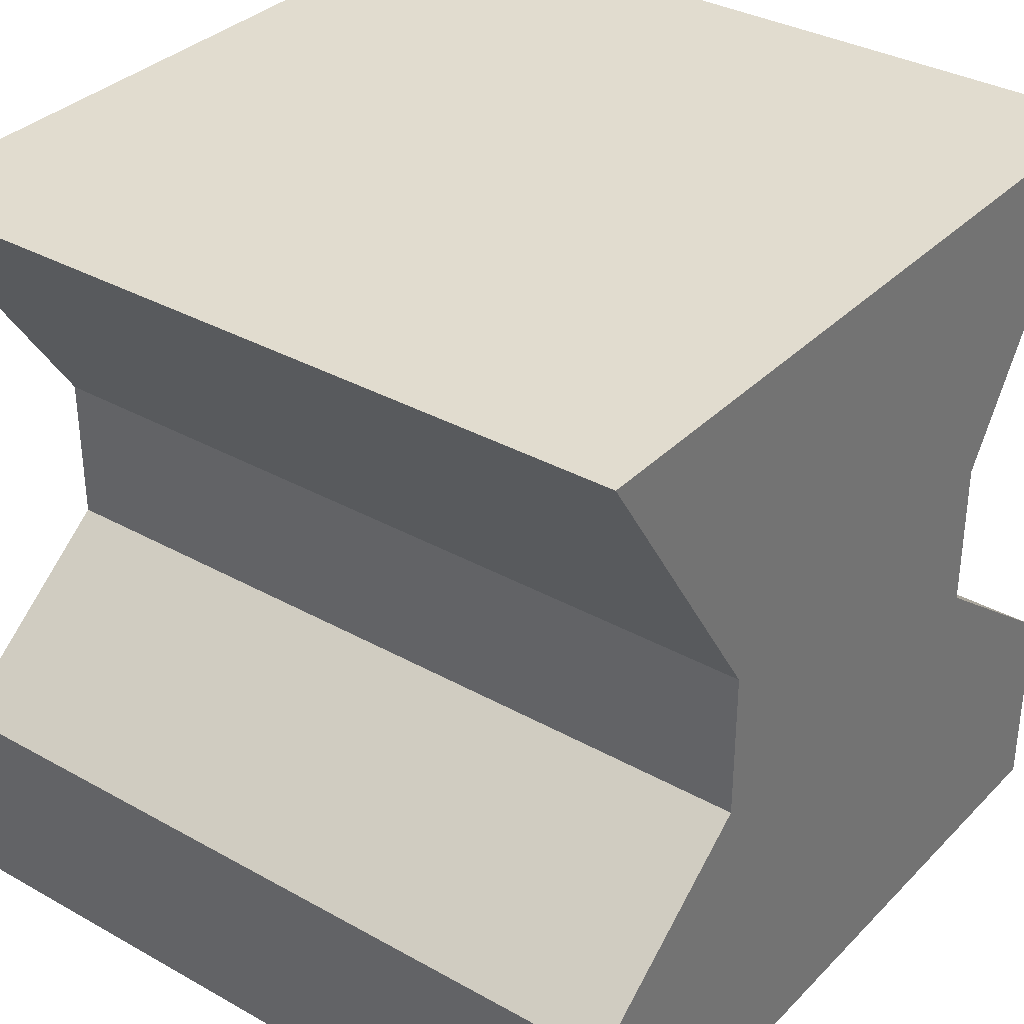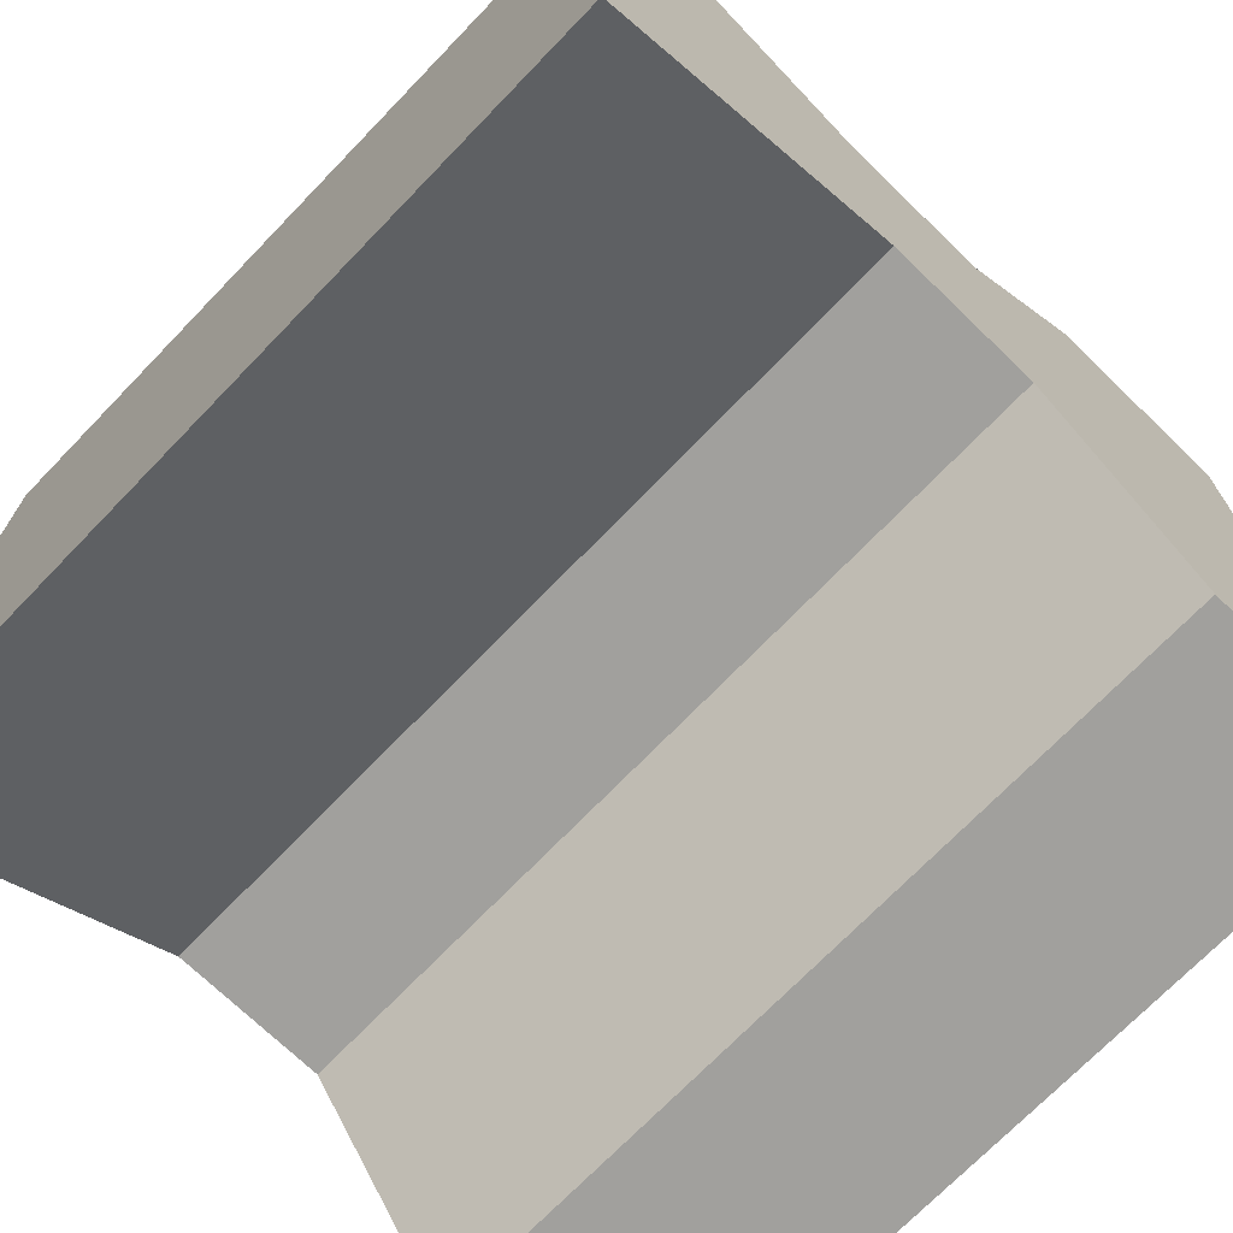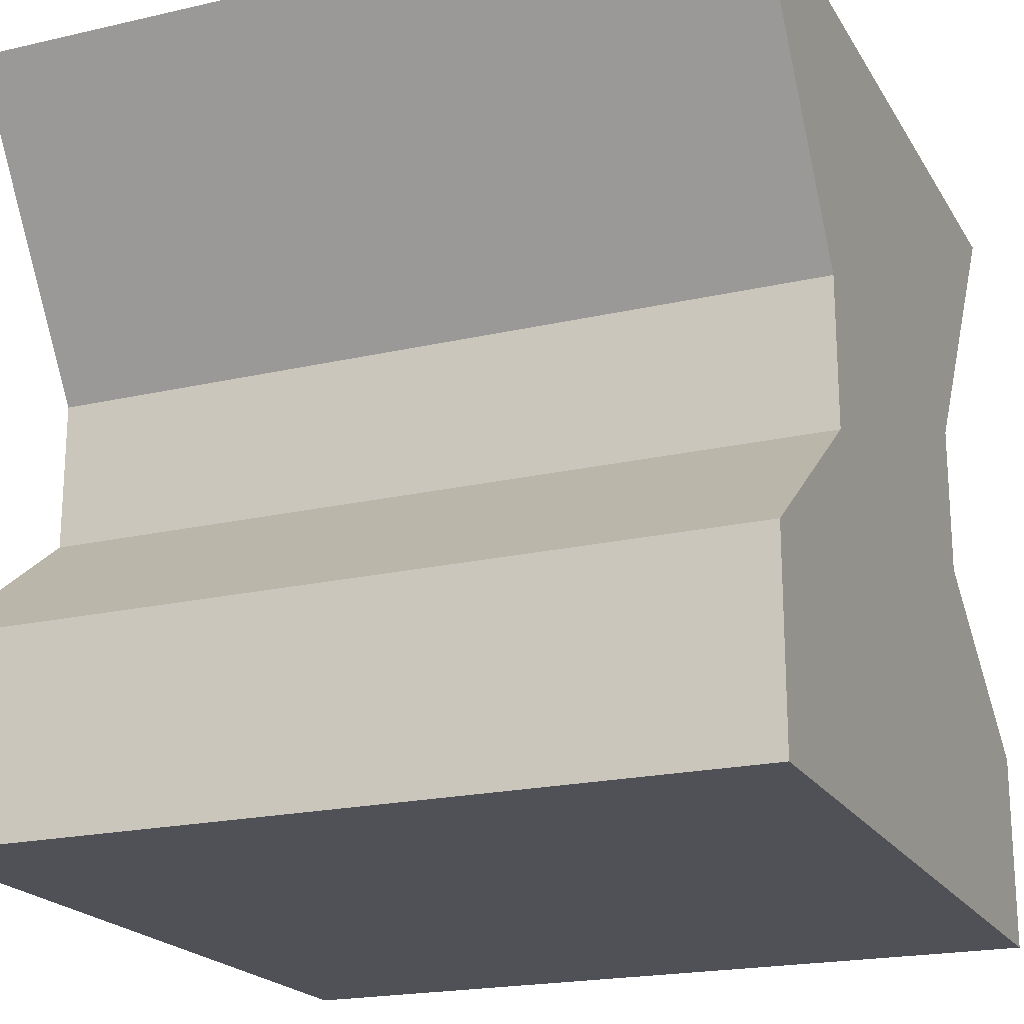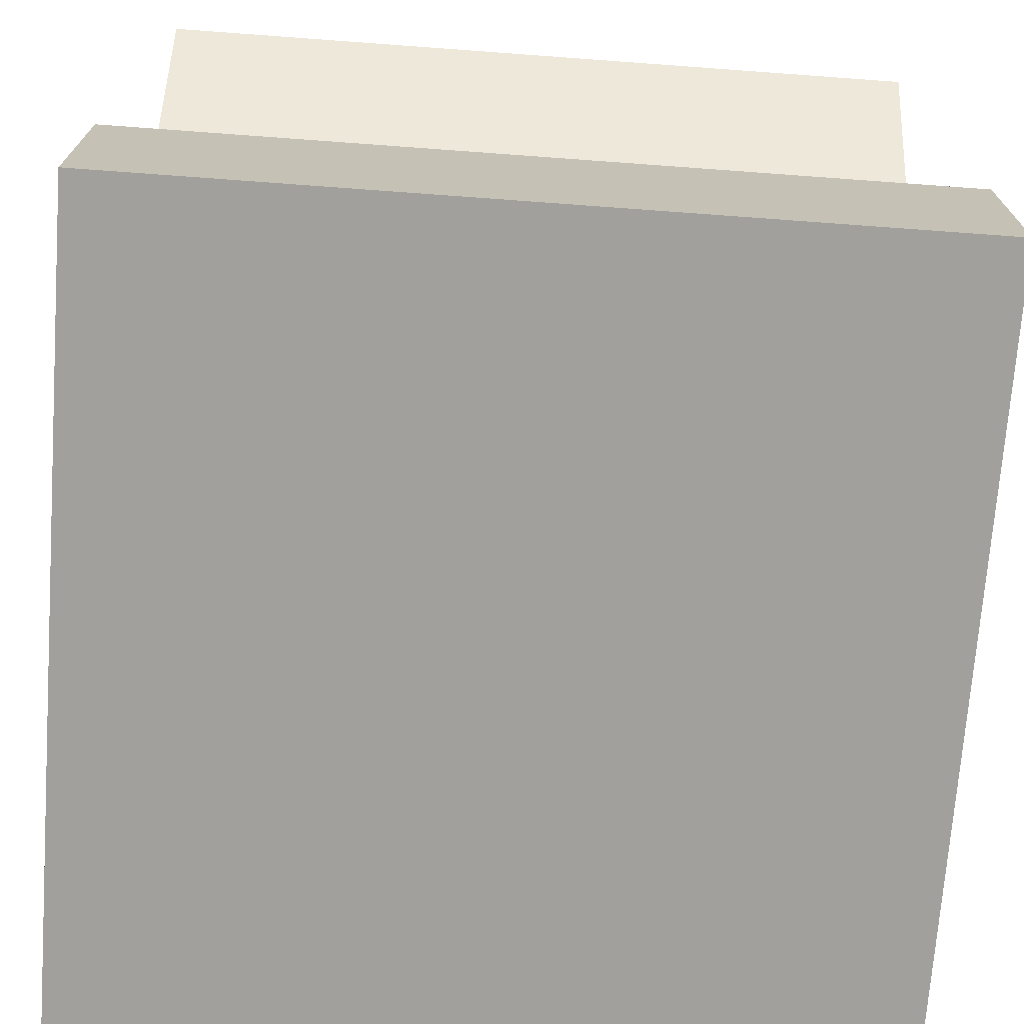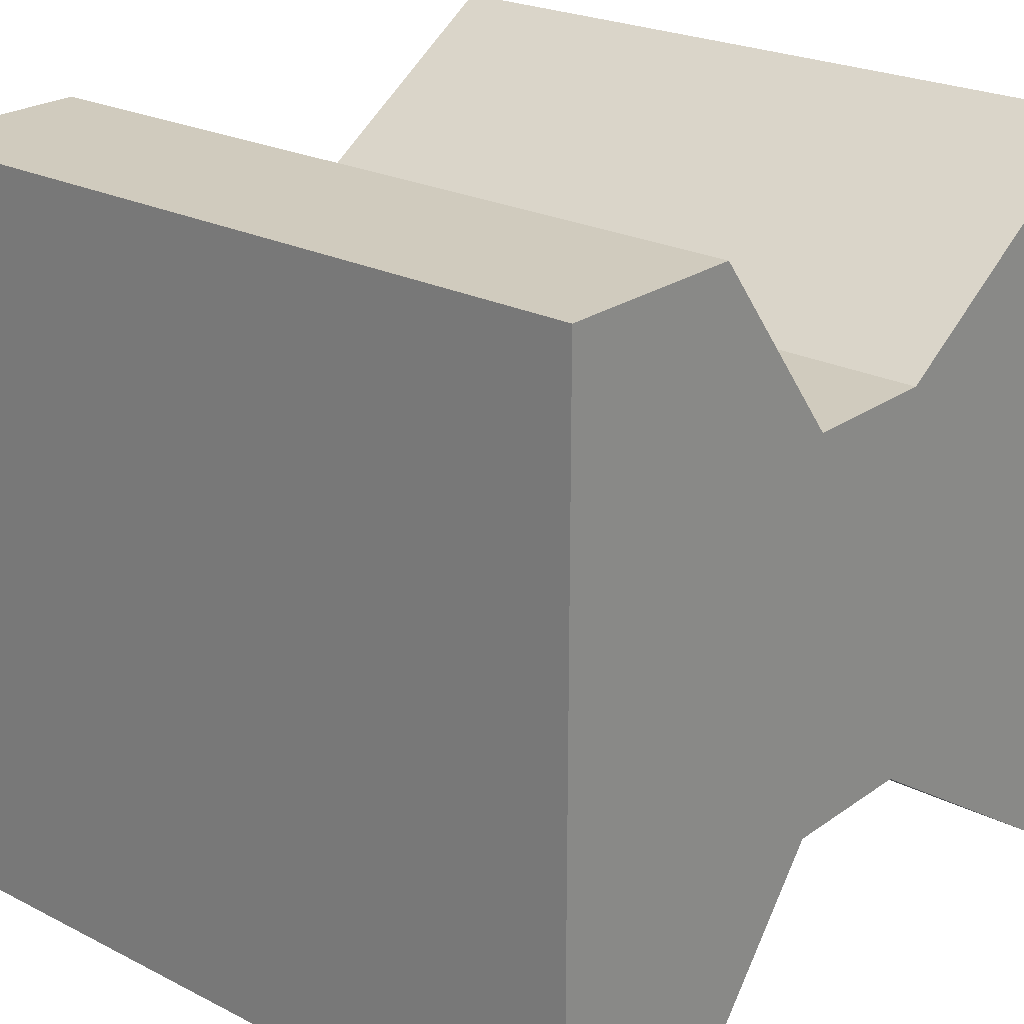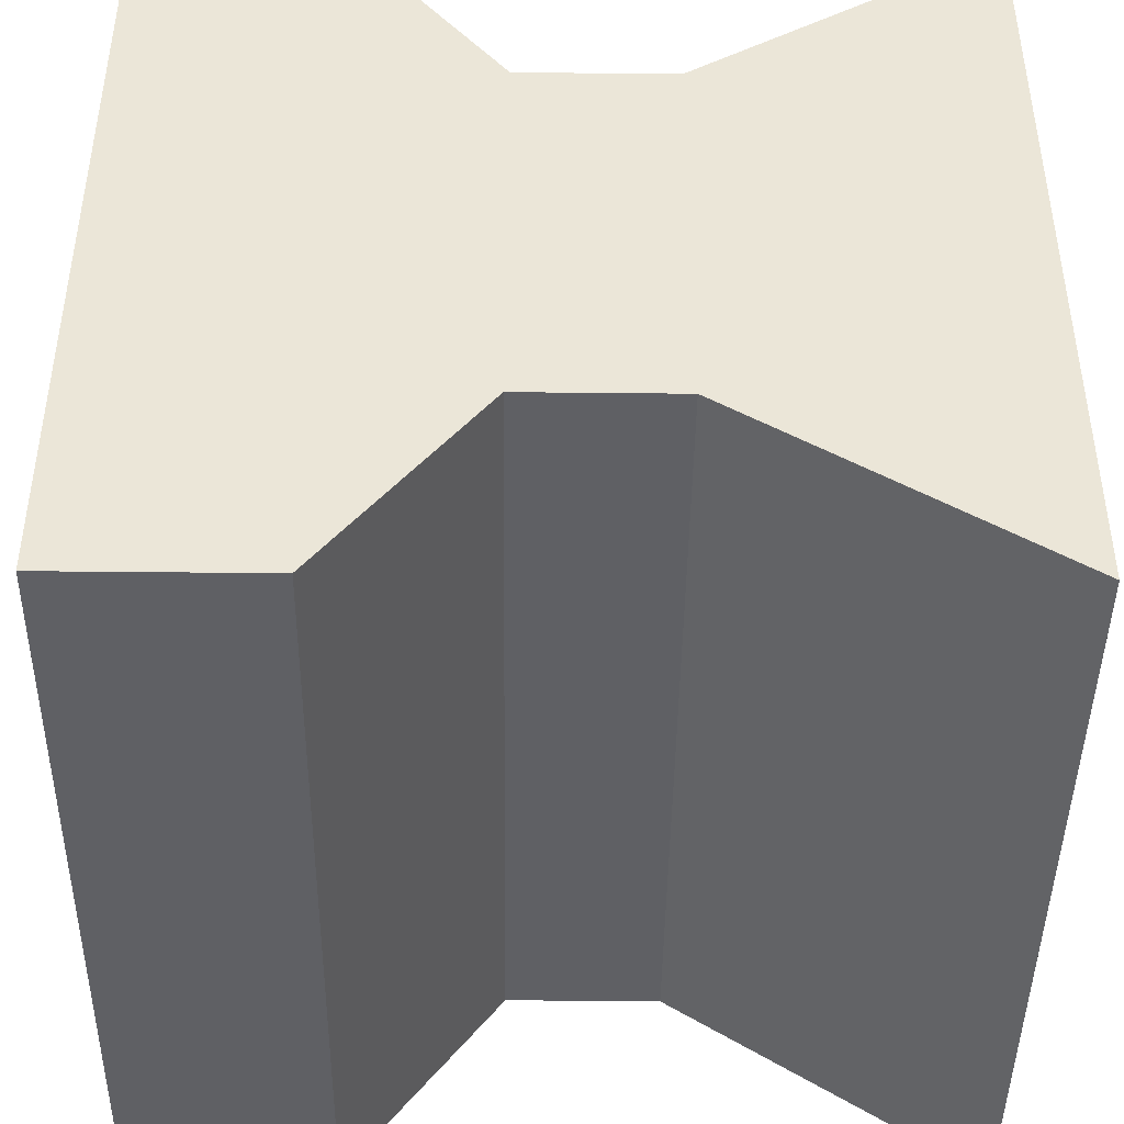
<metadata>
{"format":"obj","ext":"obj","renderer":"f3d","projection":"perspective","resolution":1024,"background":"white","views":[{"elev":34.2,"azim":37.1,"up":"+Y"},{"elev":-71.7,"azim":-134.0,"up":"+Z"},{"elev":-20.4,"azim":22.8,"up":"+Y"},{"elev":-71.7,"azim":175.8,"up":"+Y"},{"elev":23.5,"azim":40.4,"up":"+Z"},{"elev":-44.0,"azim":89.3,"up":"+Z"}]}
</metadata>
<code>
g pCube60
v -2.398 -0.012 0.012
v -2.398 -0.006002 0.012
v -2.374 -0.006002 0.012
v -2.374 -0.012 0.012
v -2.398 0.012 0.012
v -2.398 0.012 -0.012
v -2.374 0.012 -0.012
v -2.374 0.012 0.012
v -2.398 -0.006002 -0.012
v -2.398 -0.012 -0.012
v -2.374 -0.012 -0.012
v -2.374 -0.006002 -0.012
v -2.398 -0.012 -0.012
v -2.398 -0.012 0.012
v -2.374 -0.012 0.012
v -2.374 -0.012 -0.012
v -2.374 -0.012 0.012
v -2.374 -0.006002 -0.012
v -2.374 -0.012 -0.012
v -2.374 -0.006002 0.012
v -2.374 -0.001502 -0.006138
v -2.374 -0.001502 0.006138
v -2.374 0.002999 -0.006138
v -2.374 0.002999 0.006138
v -2.374 0.012 -0.012
v -2.374 0.012 0.012
v -2.398 -0.012 -0.012
v -2.398 -0.006002 0.012
v -2.398 -0.012 0.012
v -2.398 -0.006002 -0.012
v -2.398 -0.001502 0.006138
v -2.398 -0.001502 -0.006138
v -2.398 0.002999 0.006138
v -2.398 0.002999 -0.006138
v -2.398 0.012 0.012
v -2.398 0.012 -0.012
v -2.398 -0.001502 -0.006138
v -2.398 -0.006002 -0.012
v -2.374 -0.006002 -0.012
v -2.374 -0.001502 -0.006138
v -2.398 -0.006002 0.012
v -2.398 -0.001502 0.006138
v -2.374 -0.001502 0.006138
v -2.374 -0.006002 0.012
v -2.398 0.002999 0.006138
v -2.398 0.012 0.012
v -2.374 0.012 0.012
v -2.374 0.002999 0.006138
v -2.398 0.012 -0.012
v -2.398 0.002999 -0.006138
v -2.374 0.002999 -0.006138
v -2.374 0.012 -0.012
v -2.398 0.002999 -0.006138
v -2.398 -0.001502 -0.006138
v -2.374 -0.001502 -0.006138
v -2.374 0.002999 -0.006138
v -2.398 -0.001502 0.006138
v -2.398 0.002999 0.006138
v -2.374 0.002999 0.006138
v -2.374 -0.001502 0.006138
g pCube60_0
f 3 2 1
f 4 3 1
f 7 6 5
f 8 7 5
f 11 10 9
f 12 11 9
f 15 14 13
f 16 15 13
f 19 18 17
f 18 20 17
f 18 21 20
f 21 22 20
f 21 23 22
f 23 24 22
f 23 25 24
f 25 26 24
f 29 28 27
f 28 30 27
f 28 31 30
f 31 32 30
f 31 33 32
f 33 34 32
f 33 35 34
f 35 36 34
f 39 38 37
f 40 39 37
f 43 42 41
f 44 43 41
f 47 46 45
f 48 47 45
f 51 50 49
f 52 51 49
f 55 54 53
f 56 55 53
f 59 58 57
f 60 59 57

</code>
